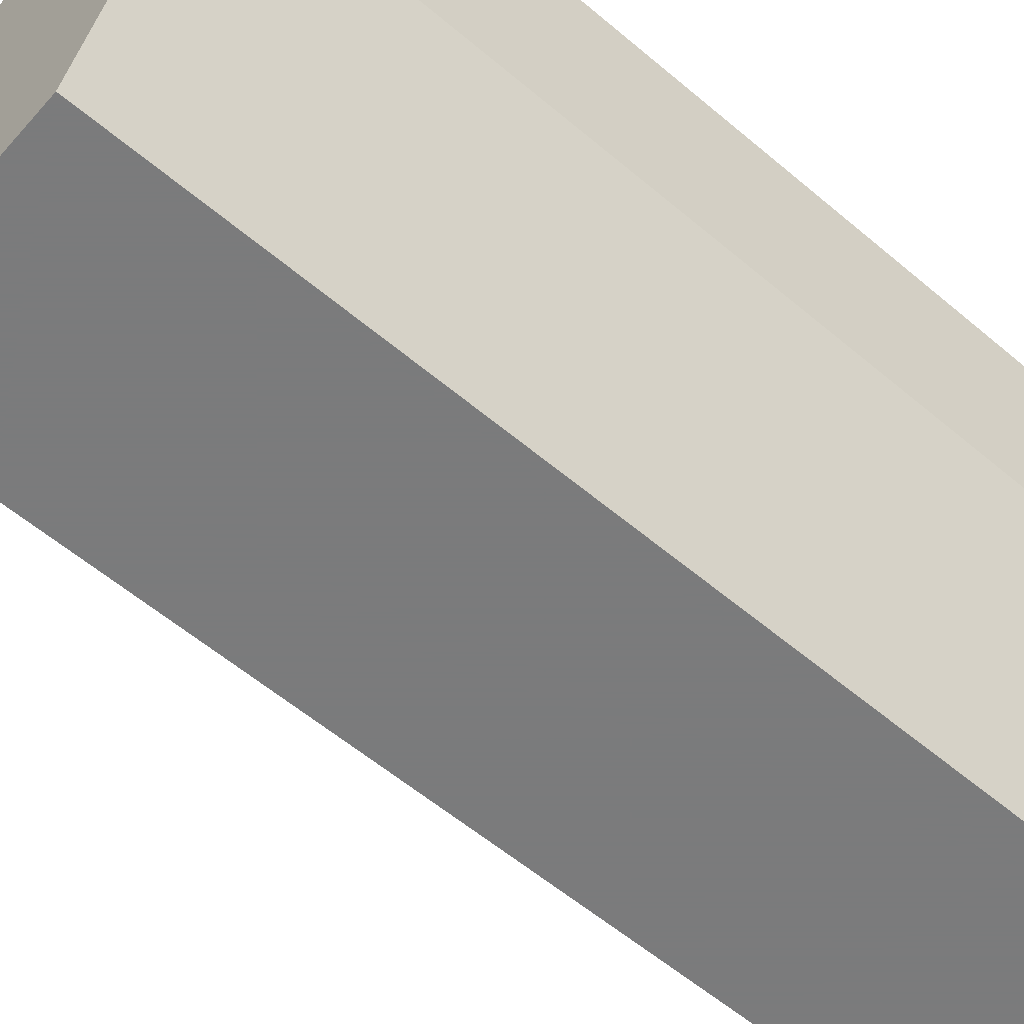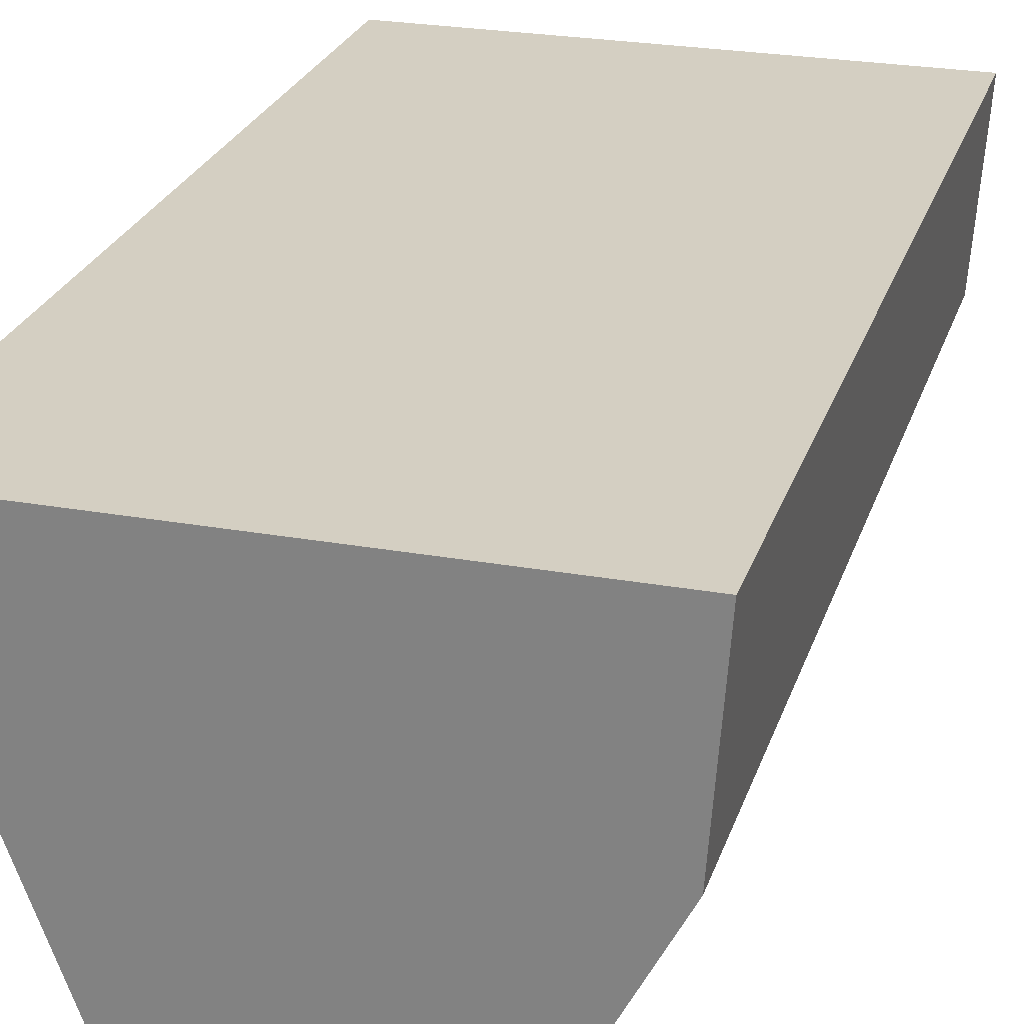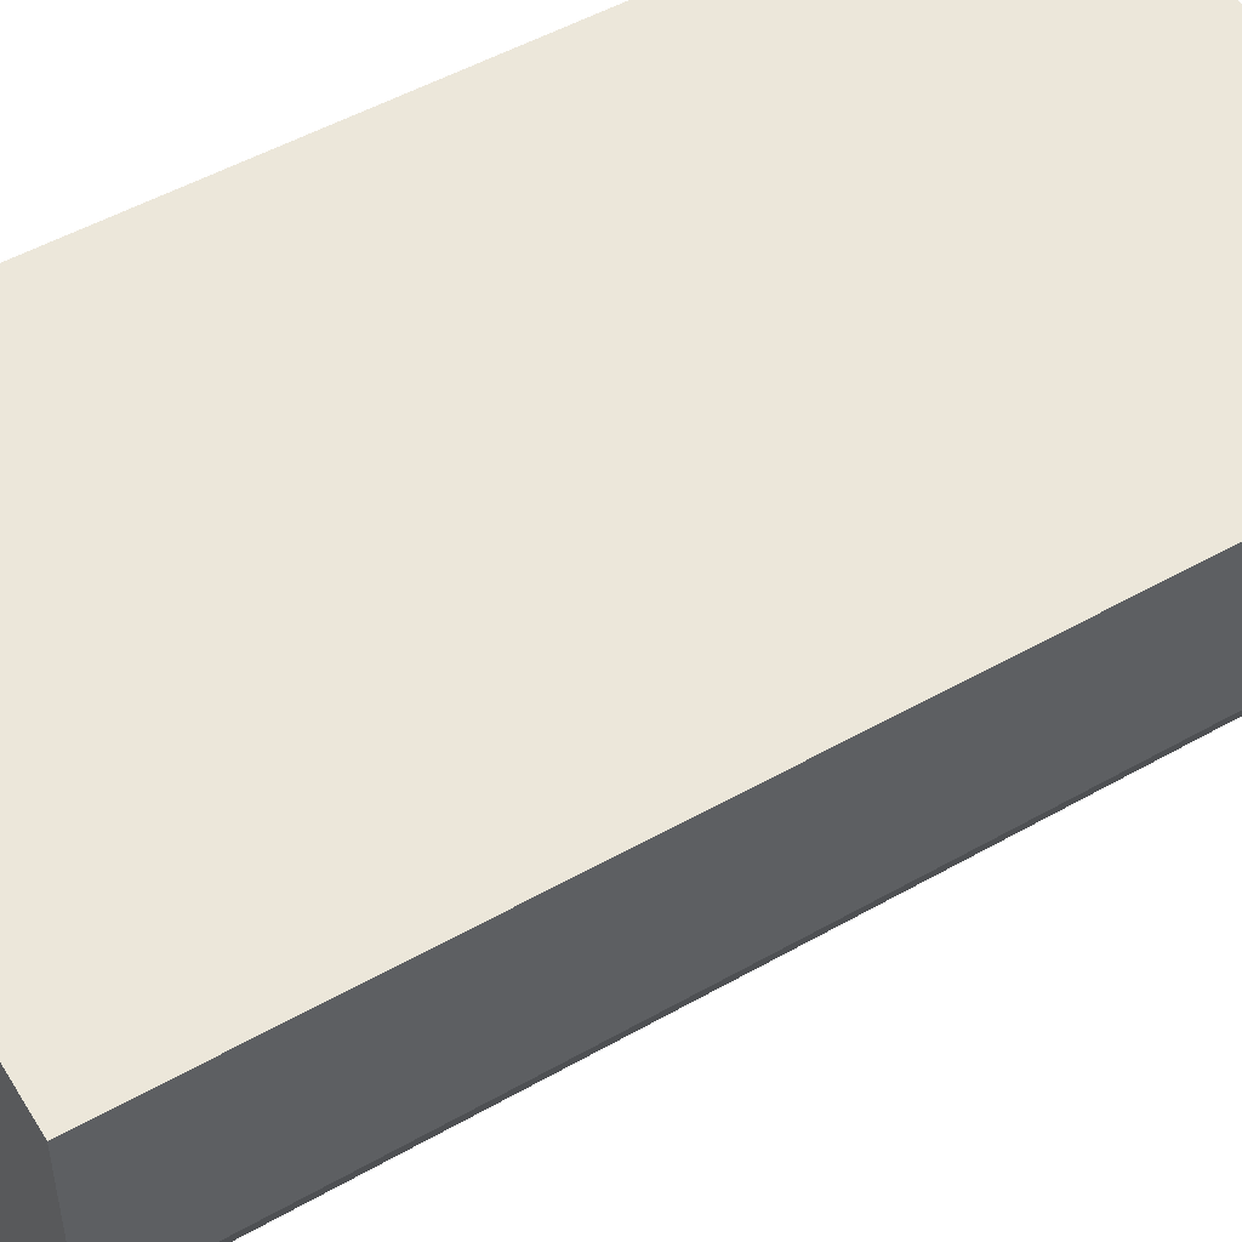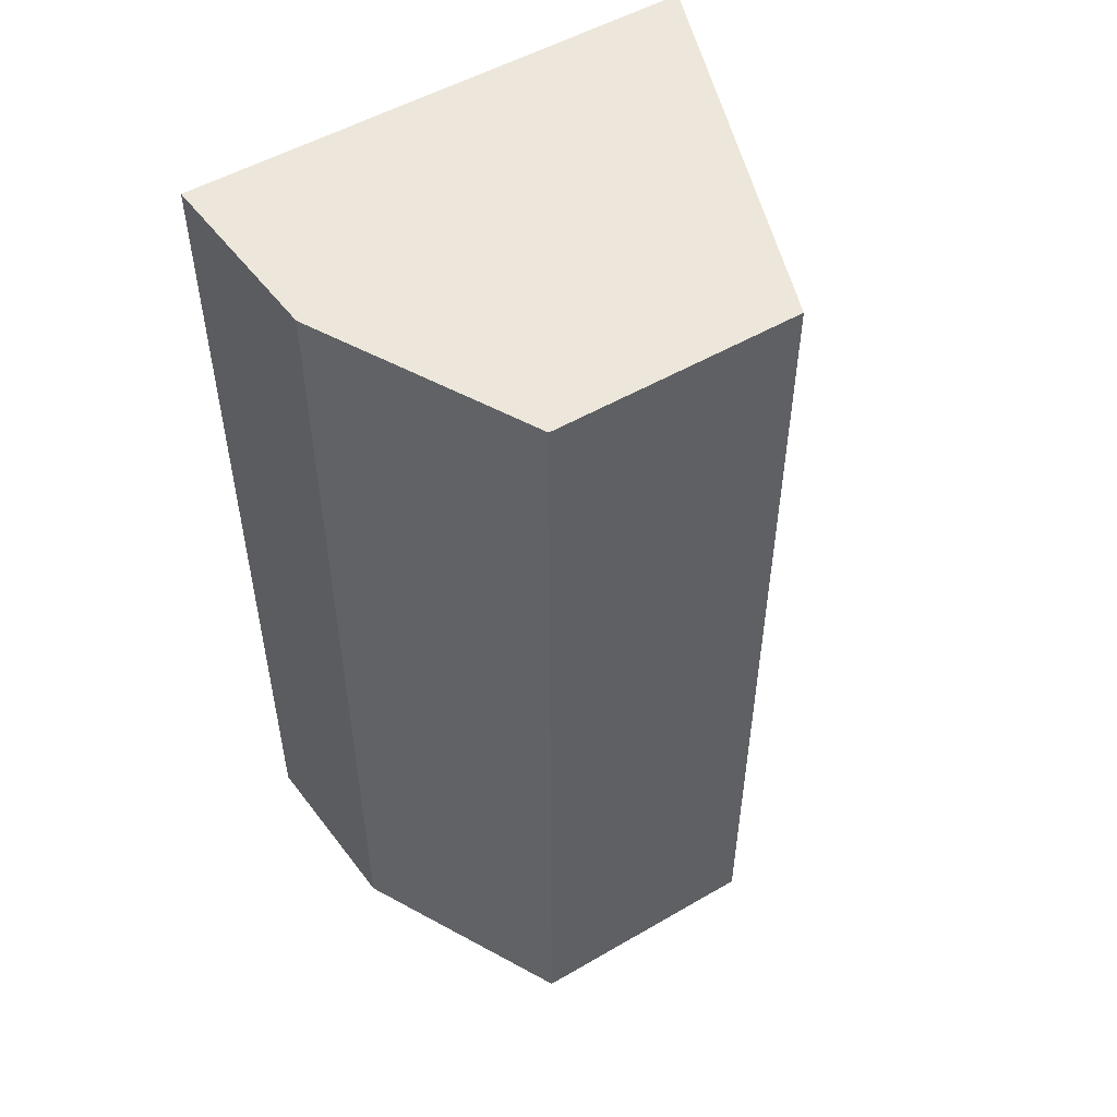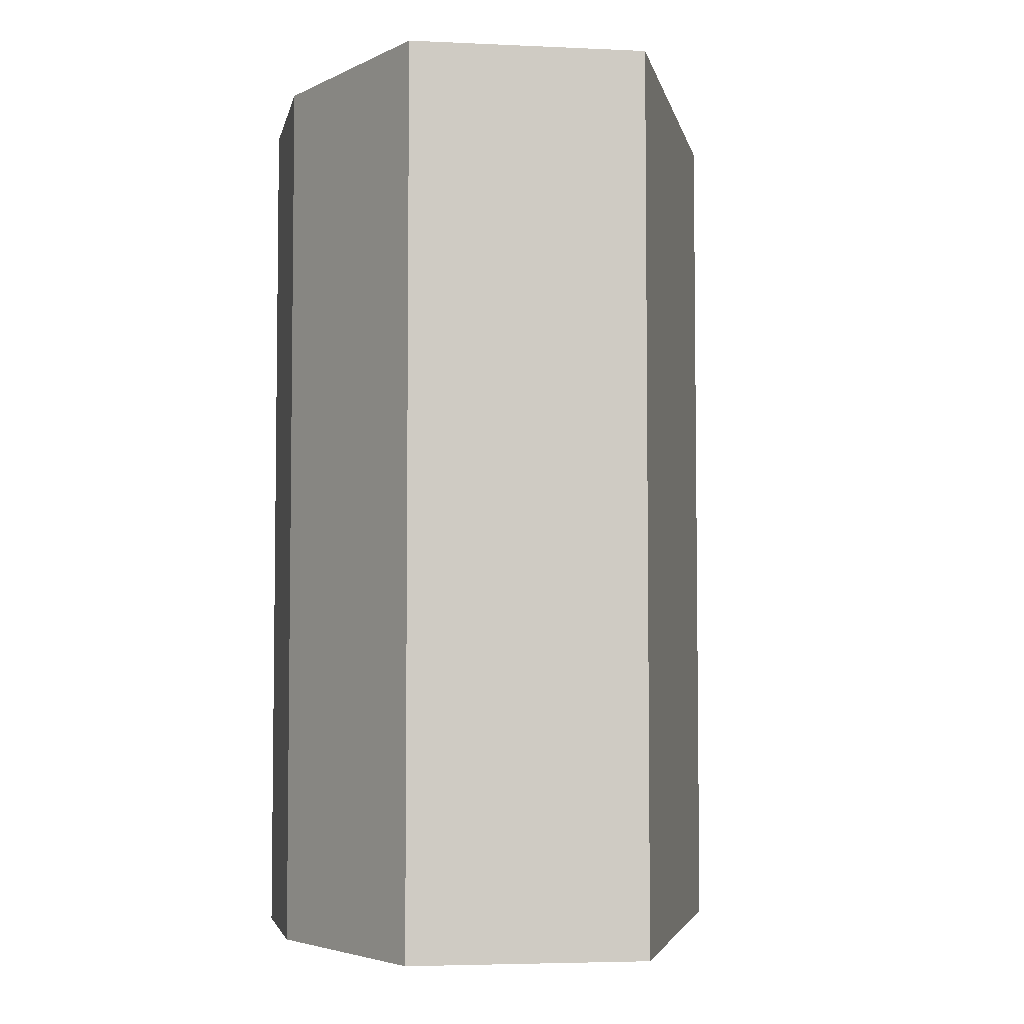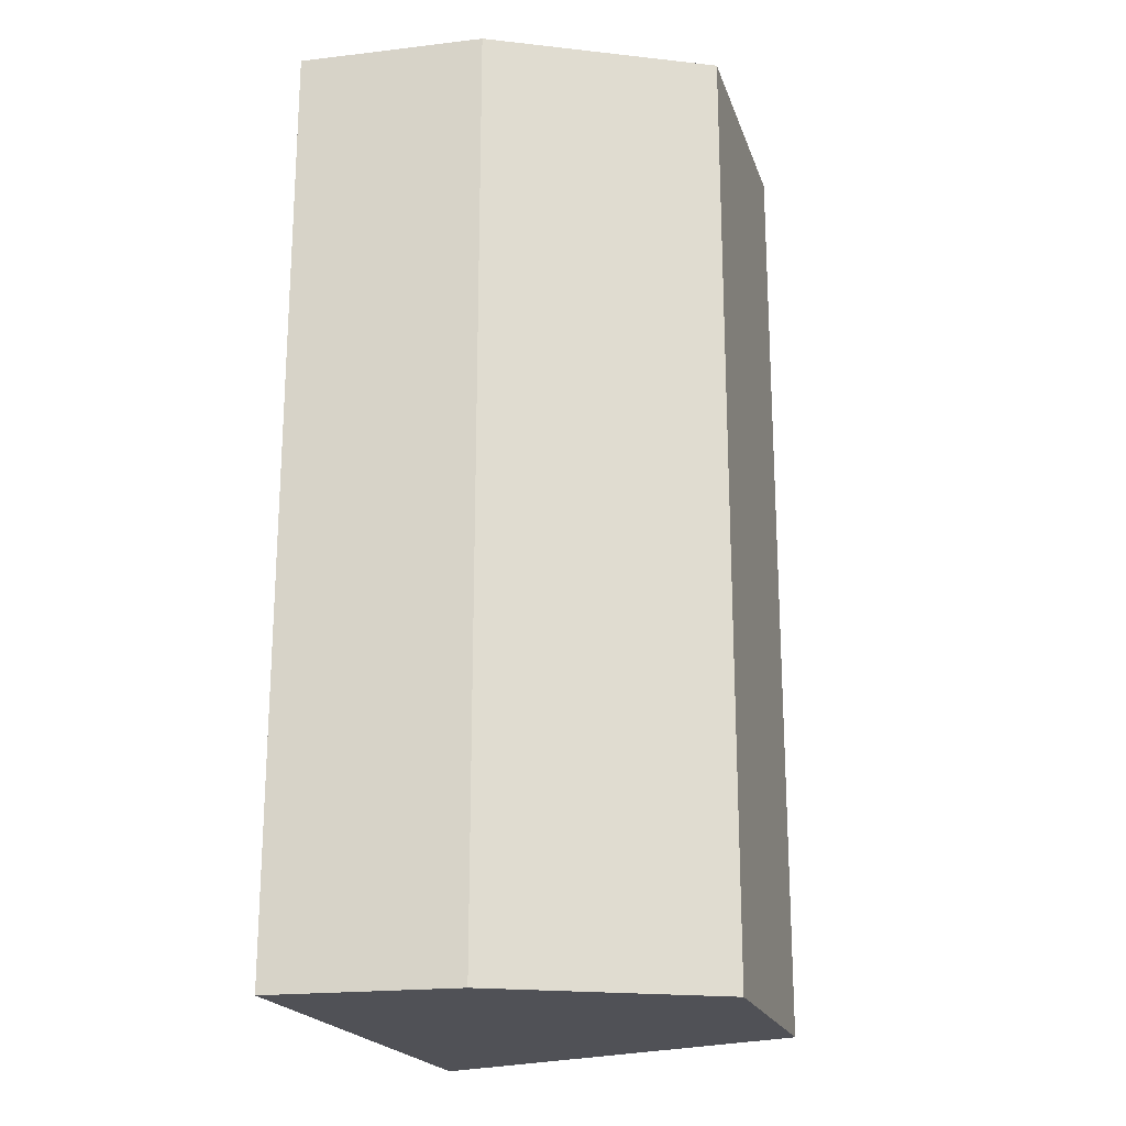
<metadata>
{"format":"obj","ext":"obj","renderer":"f3d","projection":"perspective","resolution":1024,"background":"white","views":[{"elev":-58.4,"azim":-131.1,"up":"+Y"},{"elev":25.5,"azim":-163.8,"up":"+Y"},{"elev":51.7,"azim":-121.4,"up":"+Y"},{"elev":51.9,"azim":-32.1,"up":"+Z"},{"elev":-4.6,"azim":-8.0,"up":"+Z"},{"elev":-20.5,"azim":-74.0,"up":"+Z"}]}
</metadata>
<code>
v 0 0.4618 0.1575
v -0.006155 0.4449 0.1575
v -0.006155 0.4449 0.1182
v -0.02174 0.4618 0.1182
v -0.02174 0.4618 0.1575
v 0 0.4618 0.1182
v -0.01654 0.4449 0.1575
v -0.0212 0.4539 0.1575
v -0.01654 0.4449 0.1182
v -0.0212 0.4539 0.1182
f 1 2 3
f 5 1 4
f 6 1 3
f 6 3 4
f 6 4 1
f 7 3 2
f 8 5 4
f 8 1 5
f 8 7 2
f 8 2 1
f 9 4 3
f 9 3 7
f 9 7 8
f 10 9 8
f 10 8 4
f 10 4 9

</code>
